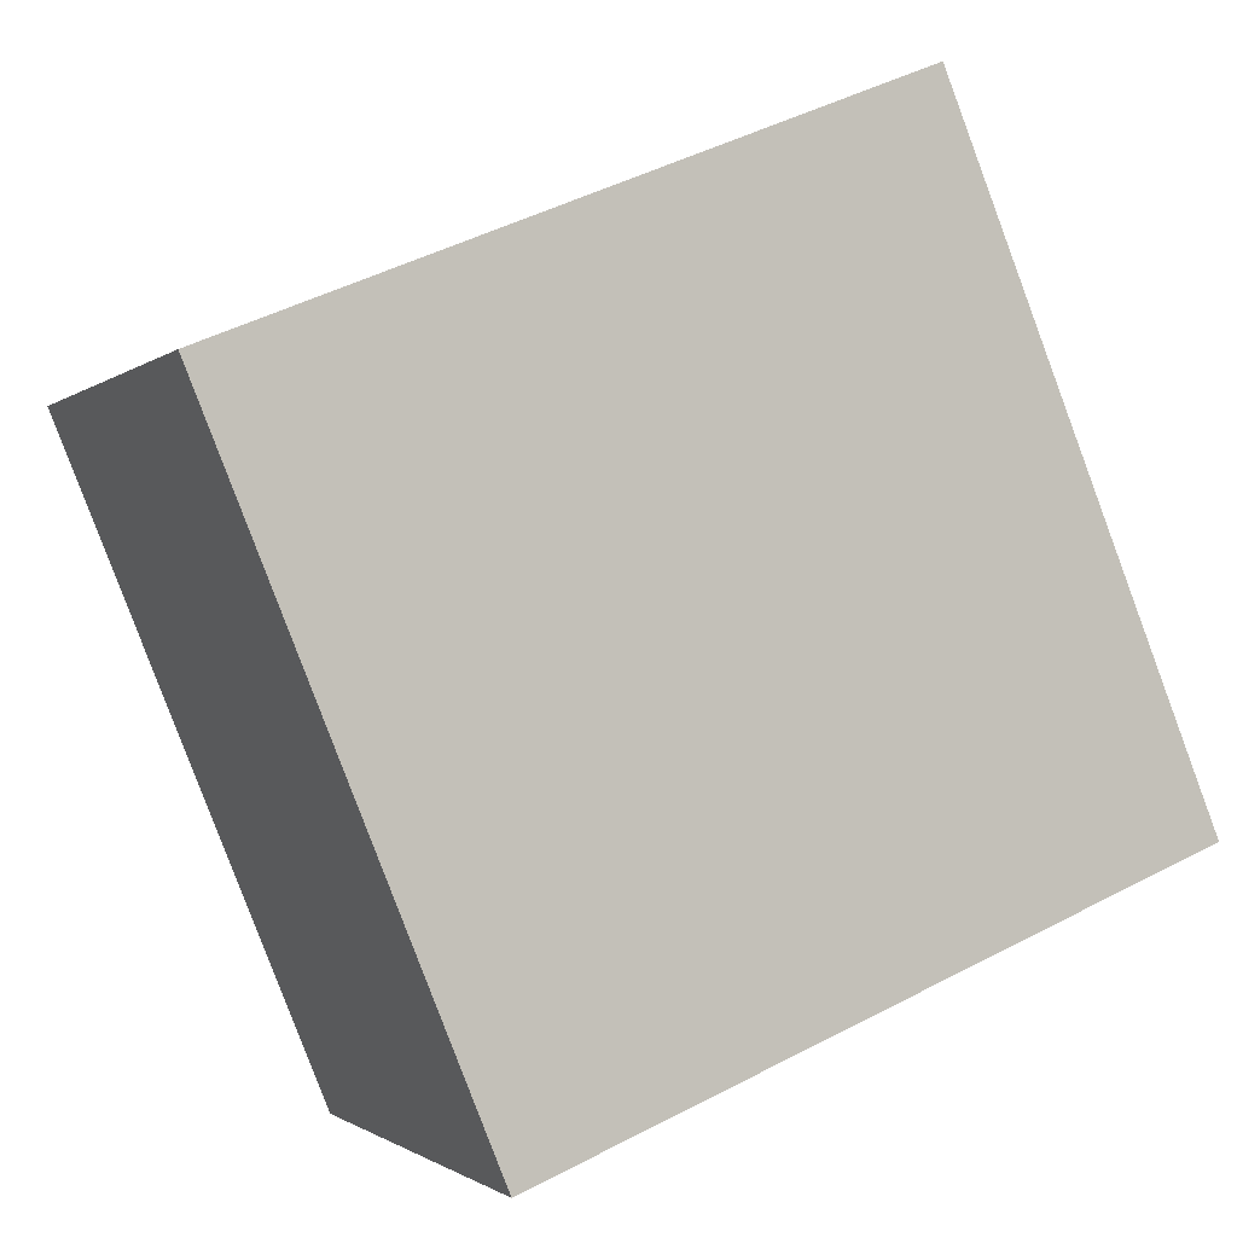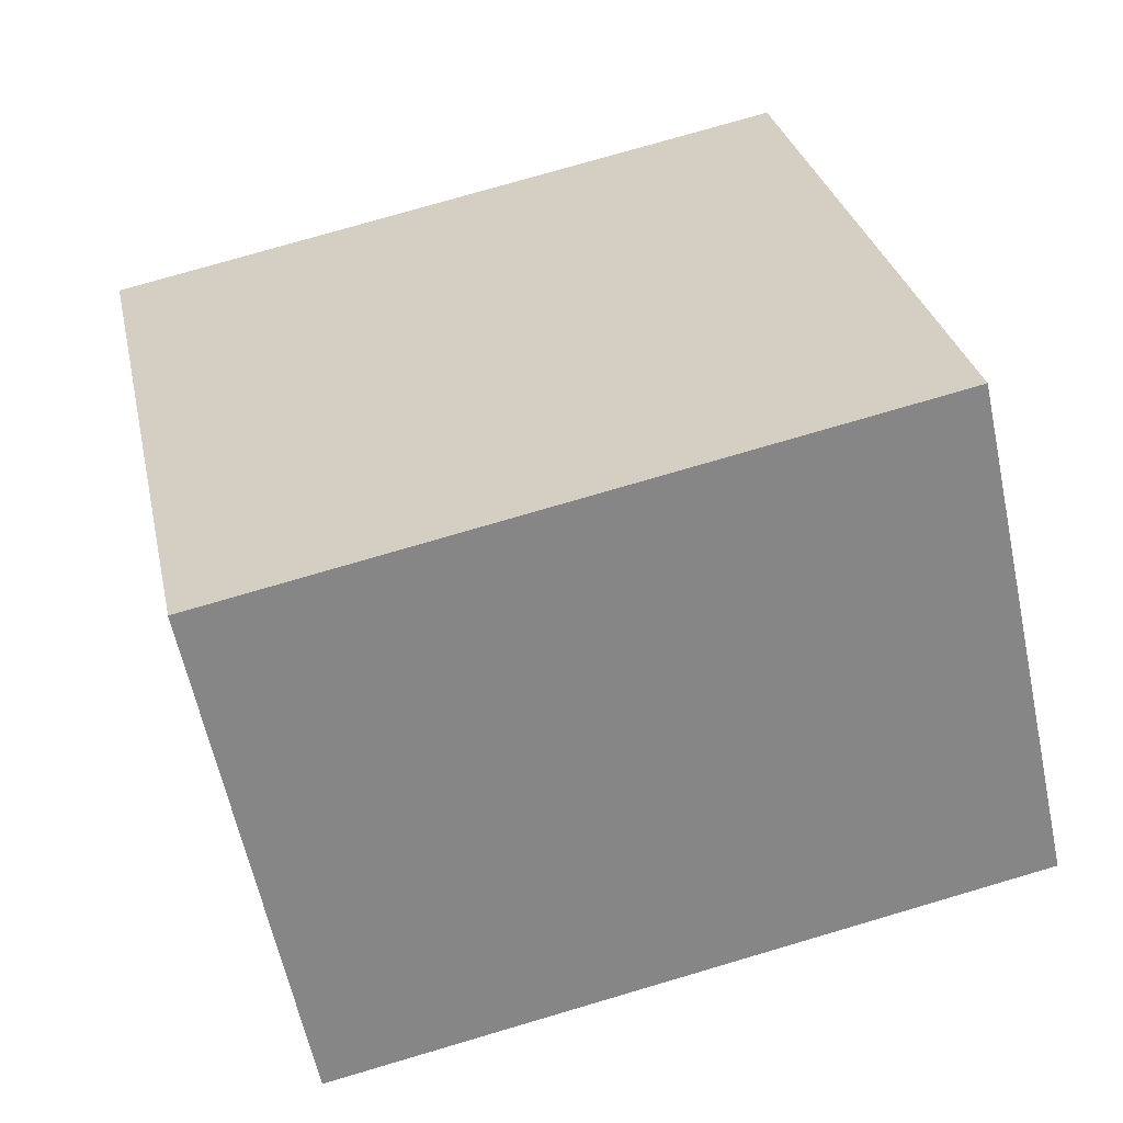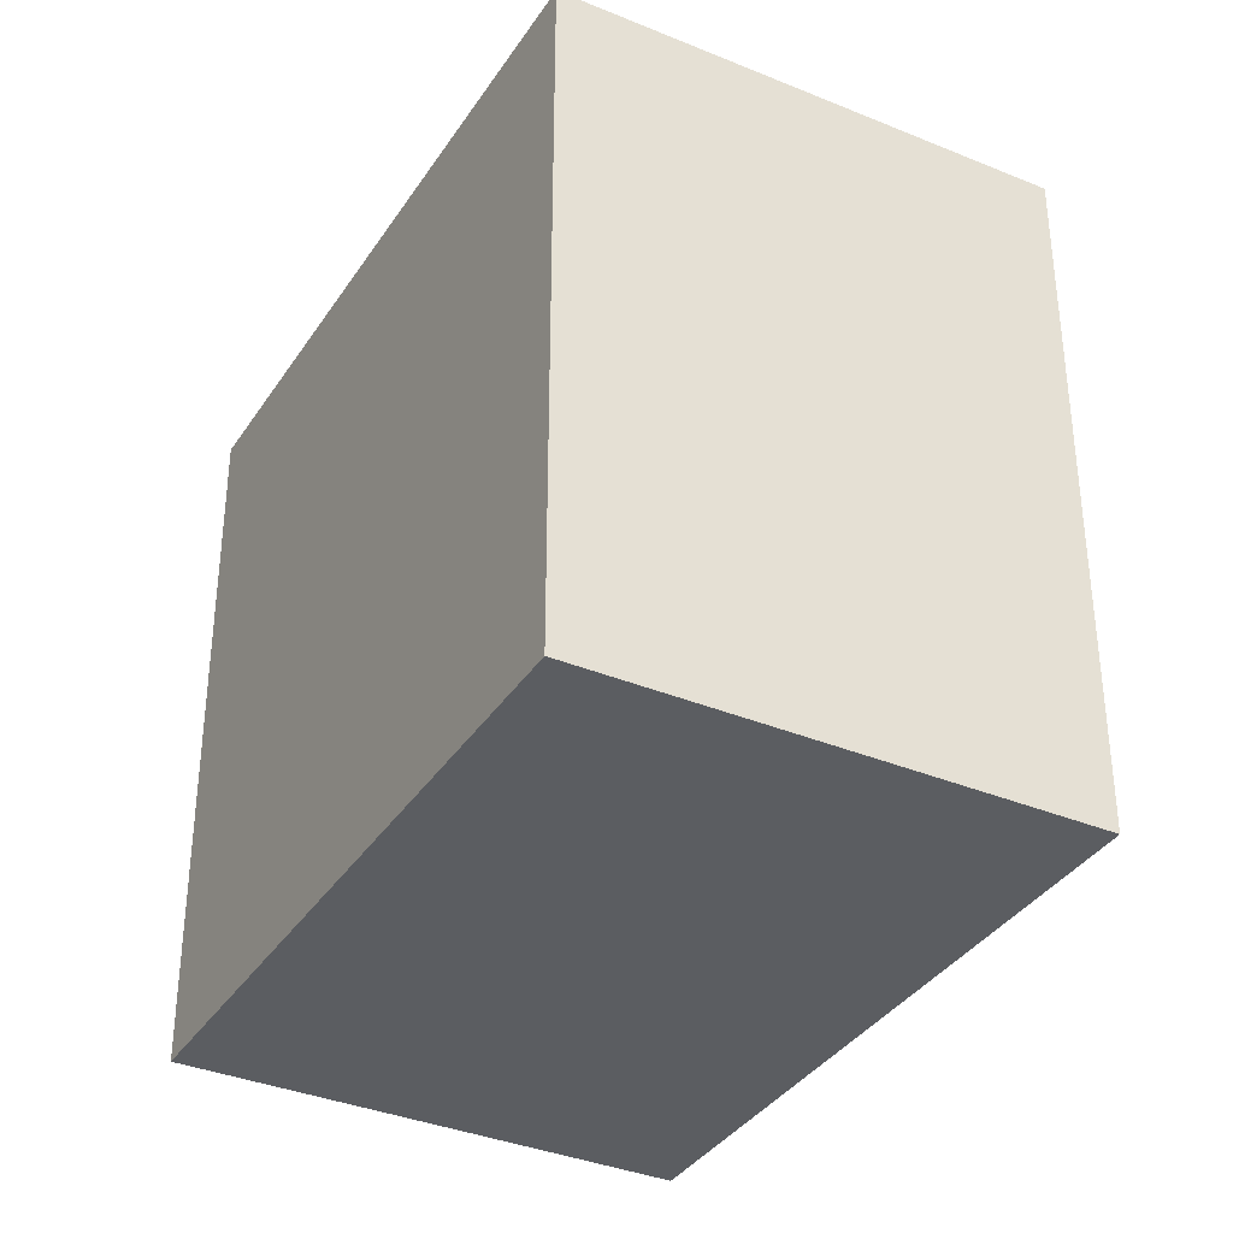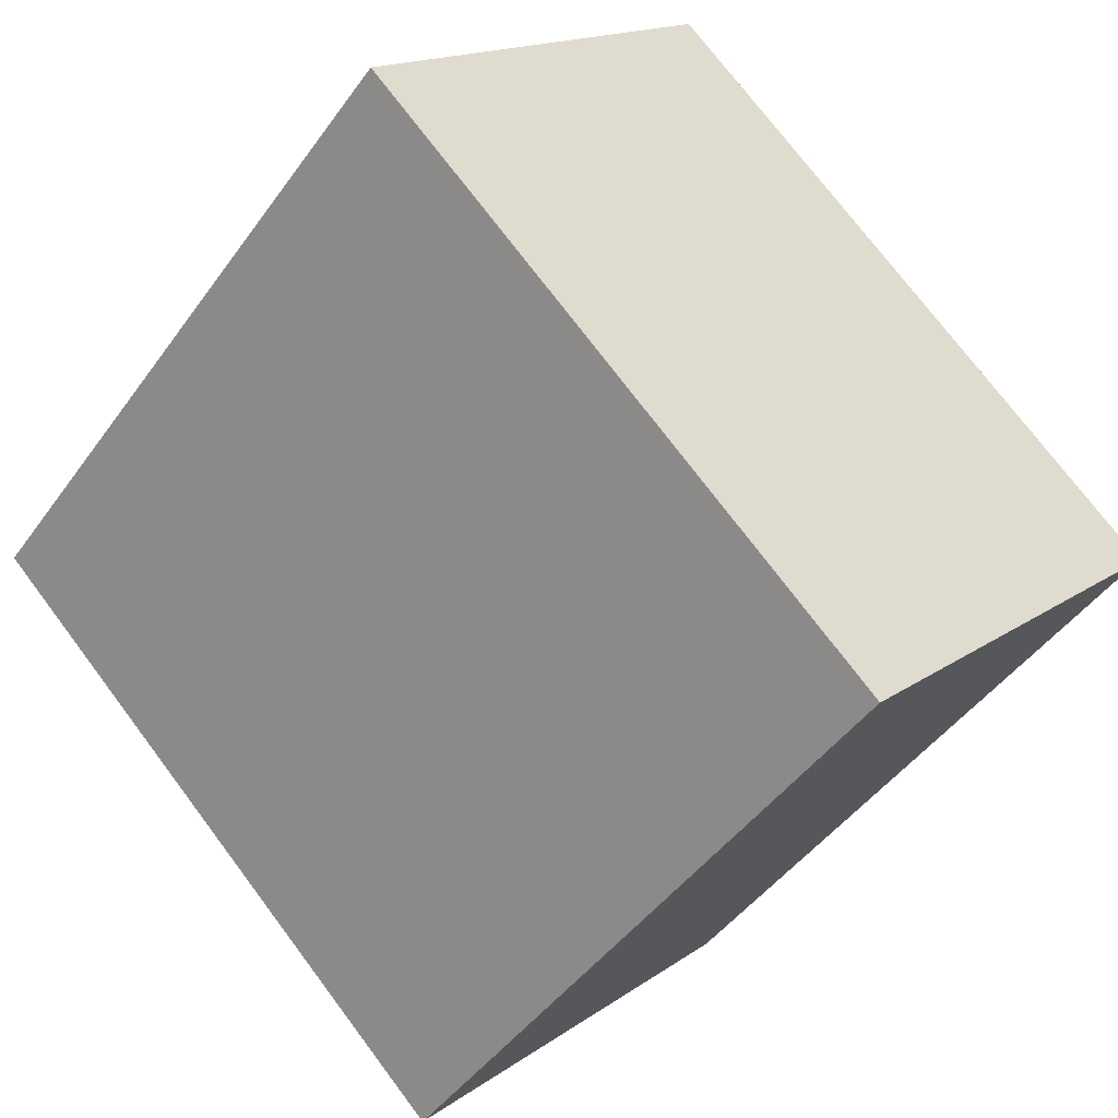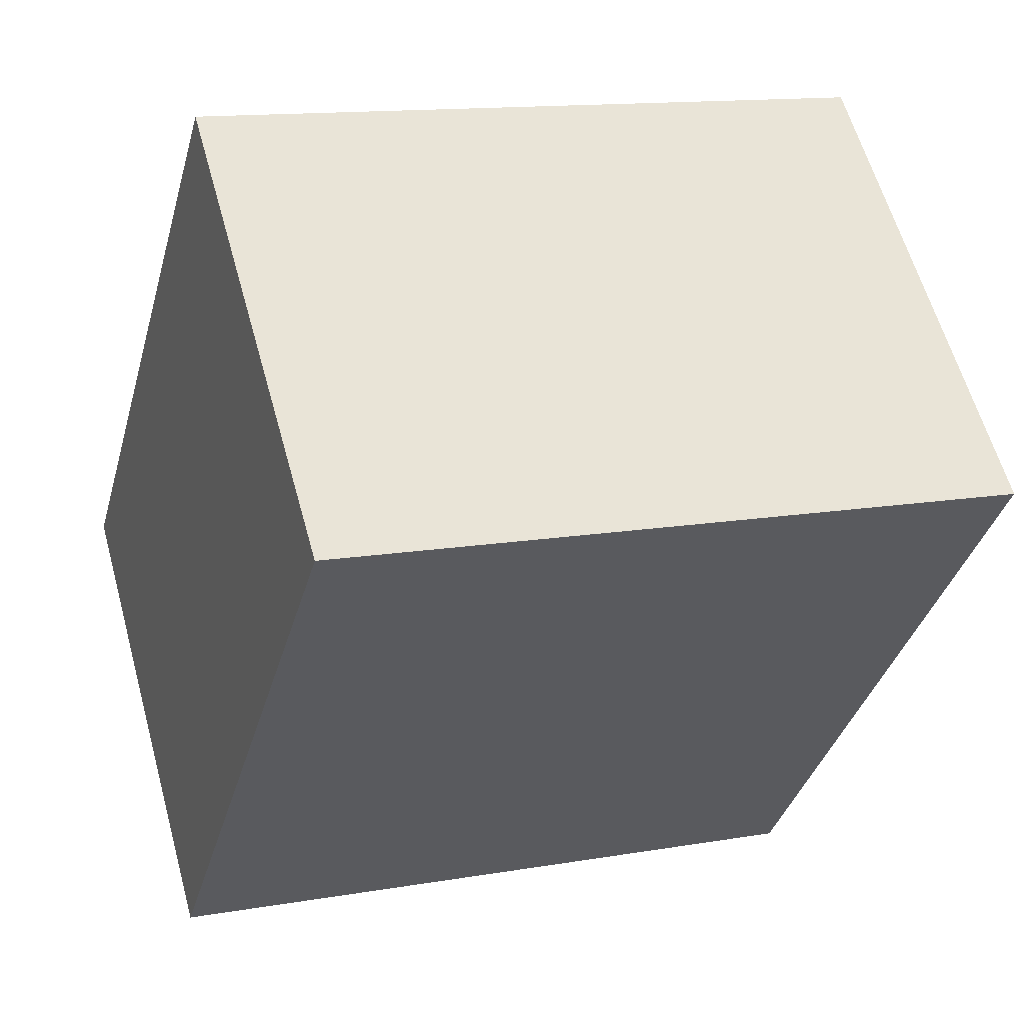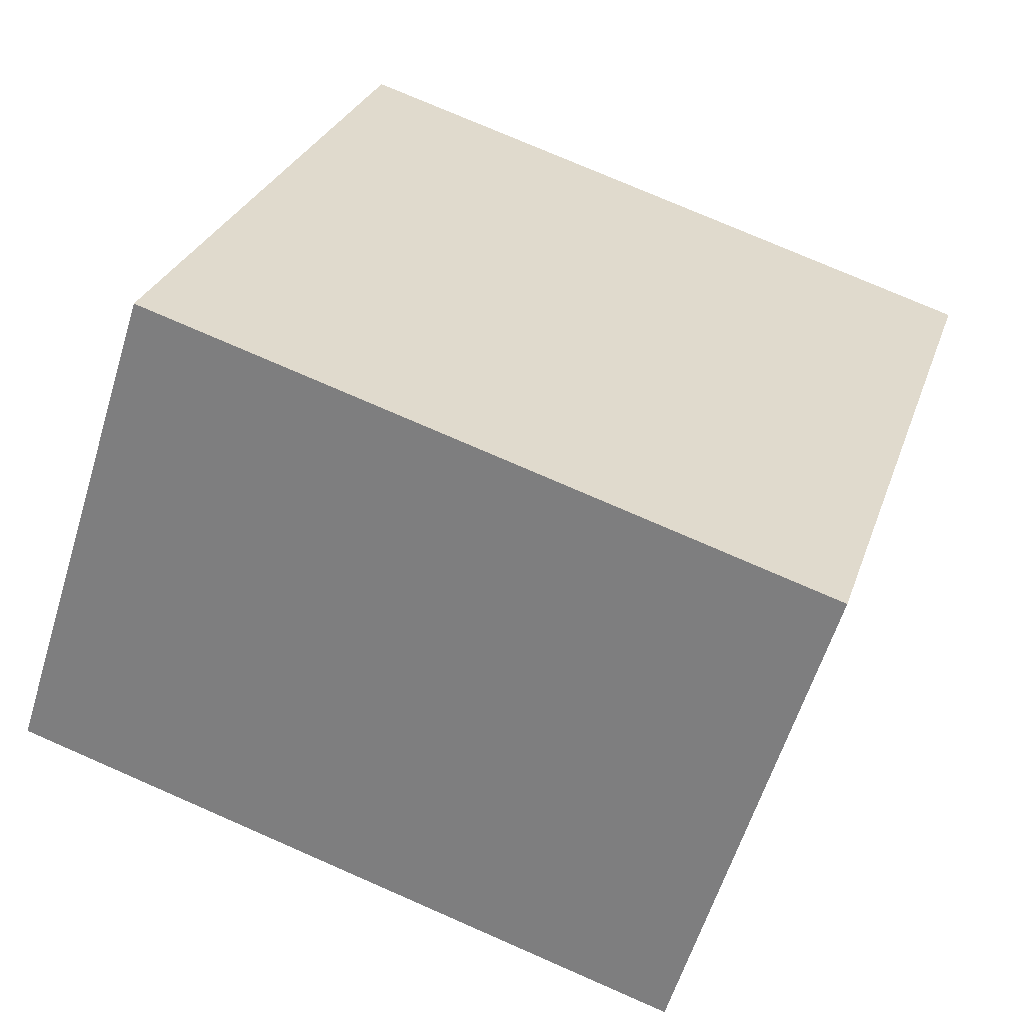
<metadata>
{"format":"obj","ext":"obj","renderer":"f3d","projection":"perspective","resolution":1024,"background":"white","views":[{"elev":47.0,"azim":59.3,"up":"+Z"},{"elev":75.6,"azim":-106.4,"up":"+Z"},{"elev":-36.2,"azim":107.7,"up":"+Y"},{"elev":74.1,"azim":143.1,"up":"+Z"},{"elev":13.4,"azim":-111.5,"up":"+Z"},{"elev":75.6,"azim":-66.4,"up":"+Z"}]}
</metadata>
<code>
v  3.352 6.423 3.229
v  0 0 0
v  3.352 -1.977e-16 3.229
v  0.0001367 6.423 -0.0002035
v  4.458 2.895e-16 -4.727
v  4.458 6.423 -4.727
v  7.81 6.423 -1.498
v  7.81 9.174e-17 -1.498
g defaultobject
f 1 2 3
f 2 1 4
f 4 5 2
f 5 4 6
f 5 7 8
f 7 5 6
f 8 1 3
f 1 8 7
f 2 8 3
f 8 2 5
f 7 4 1
f 4 7 6

</code>
